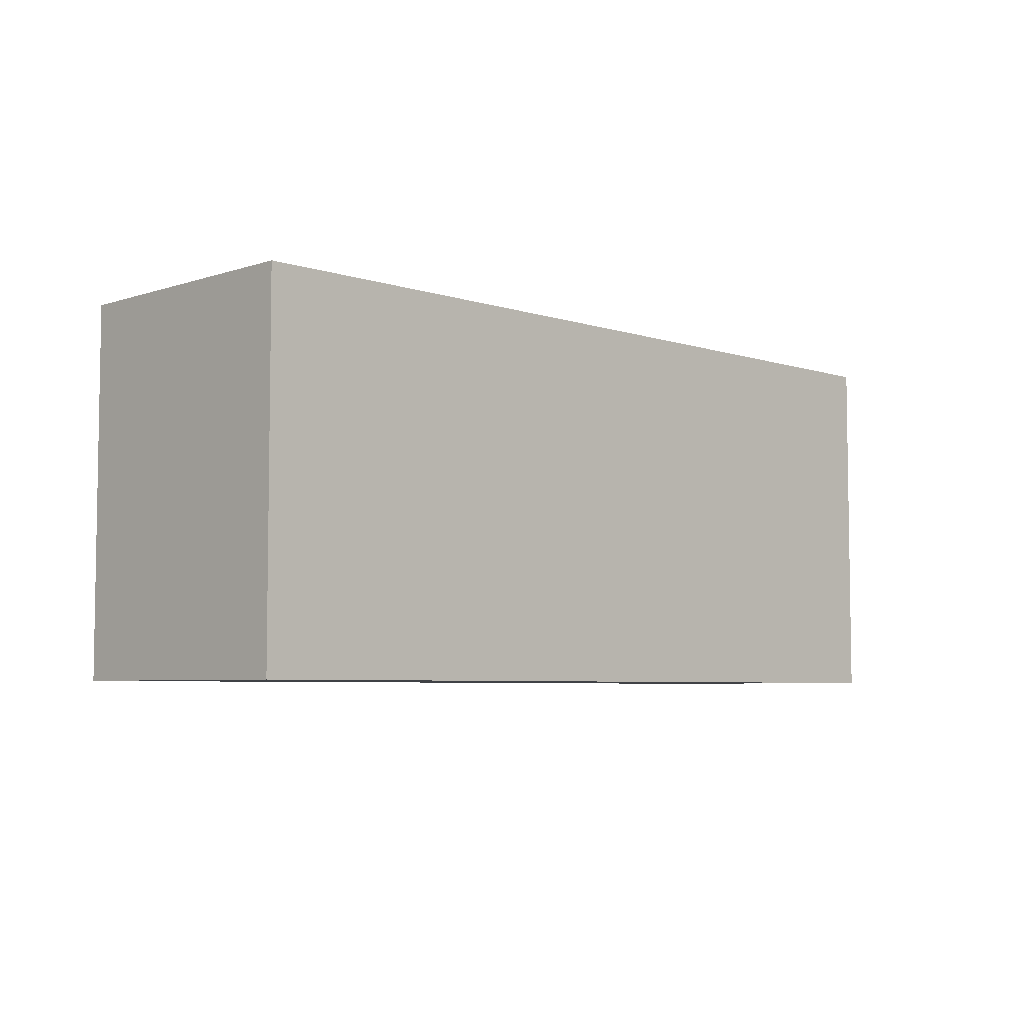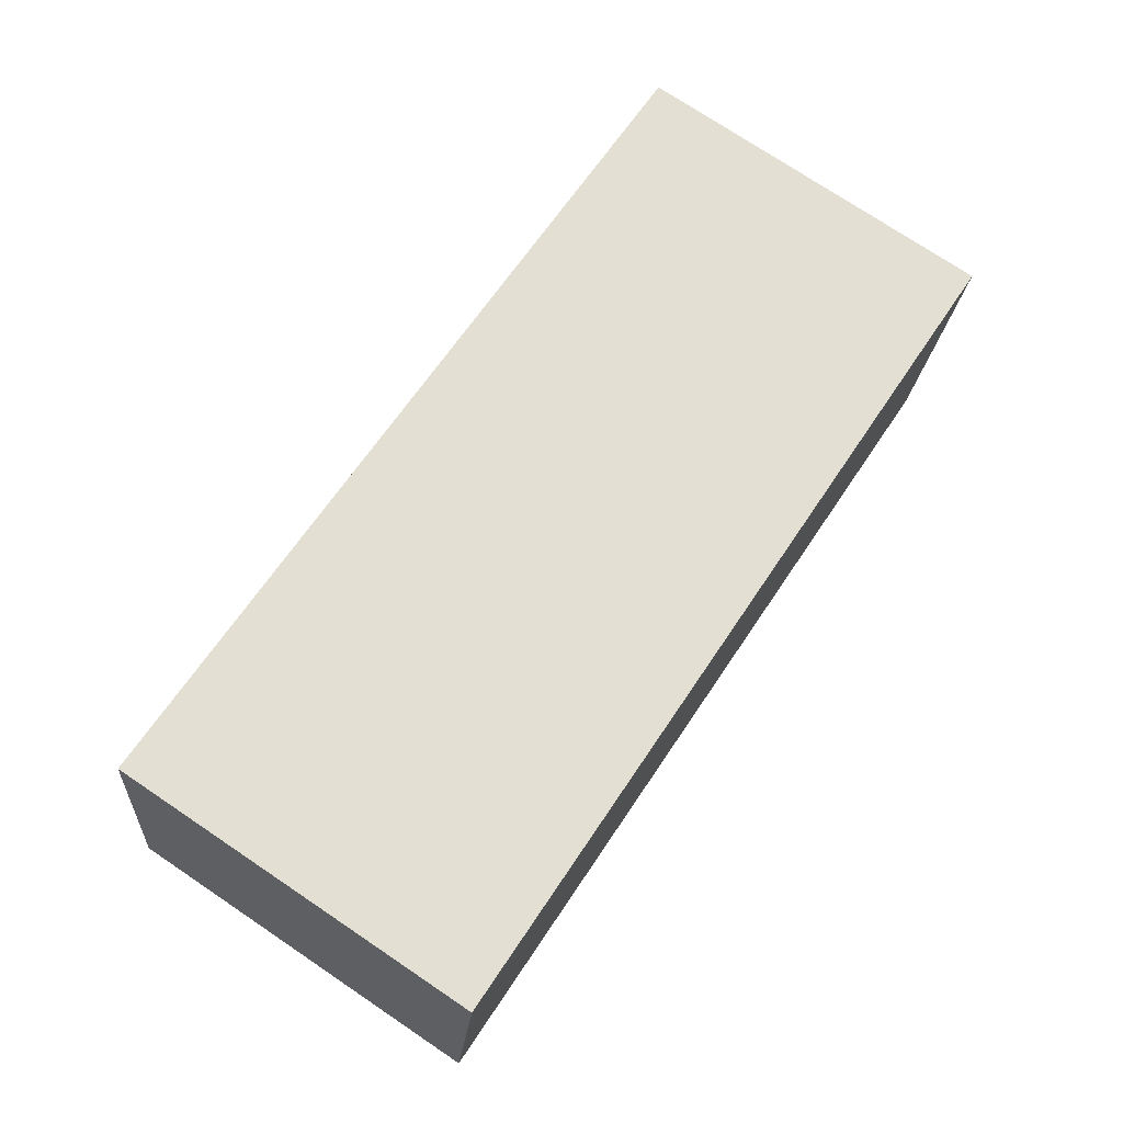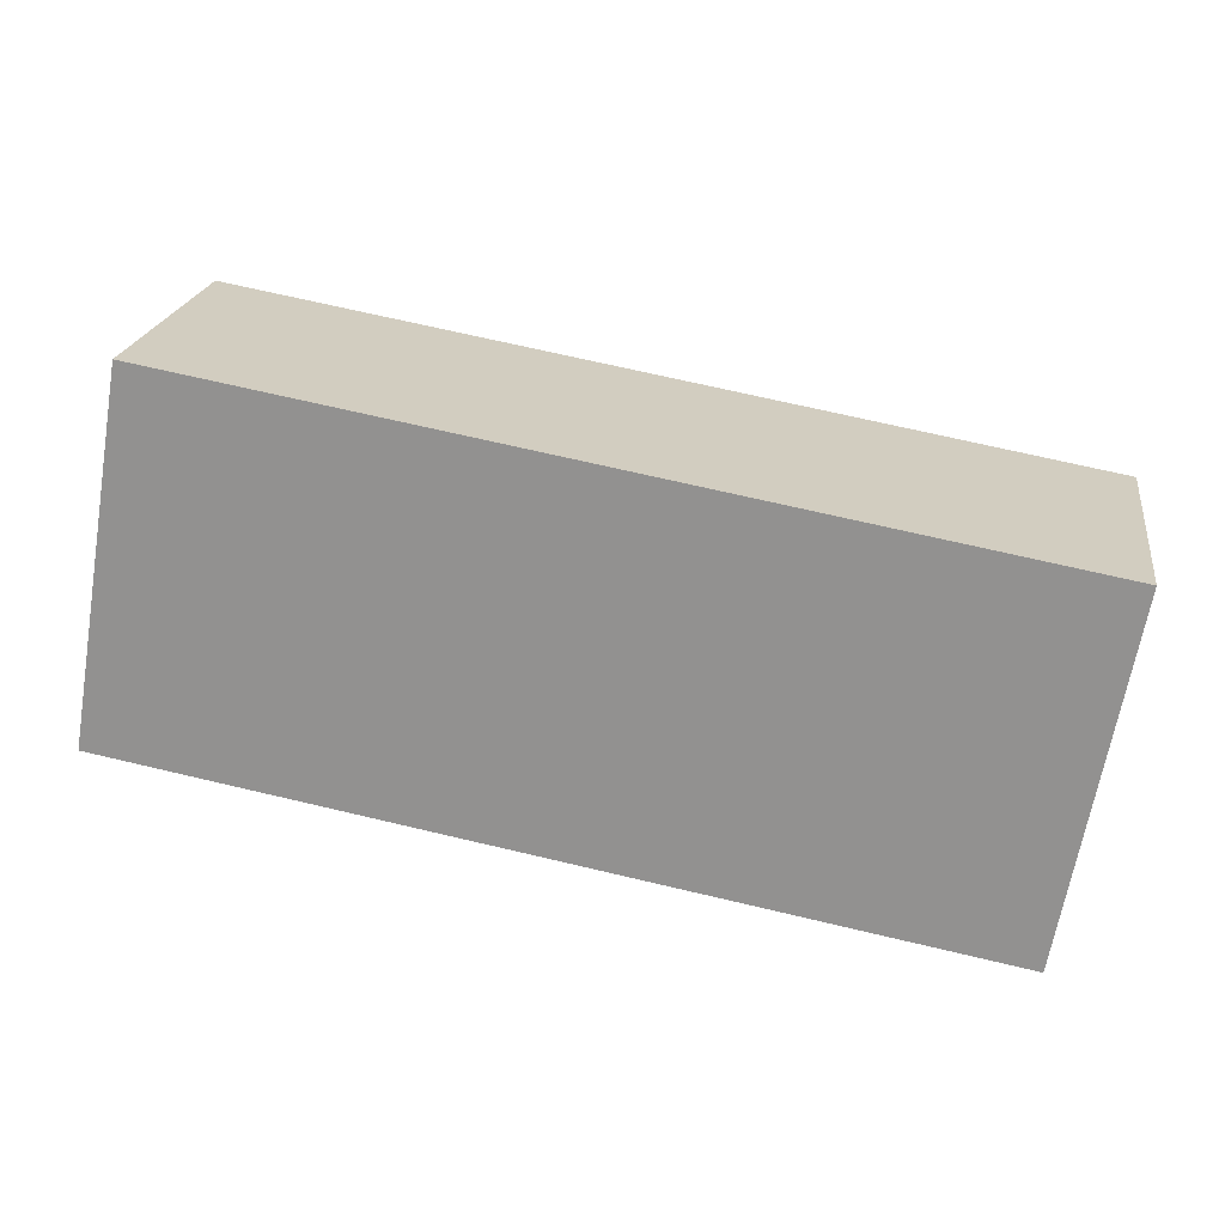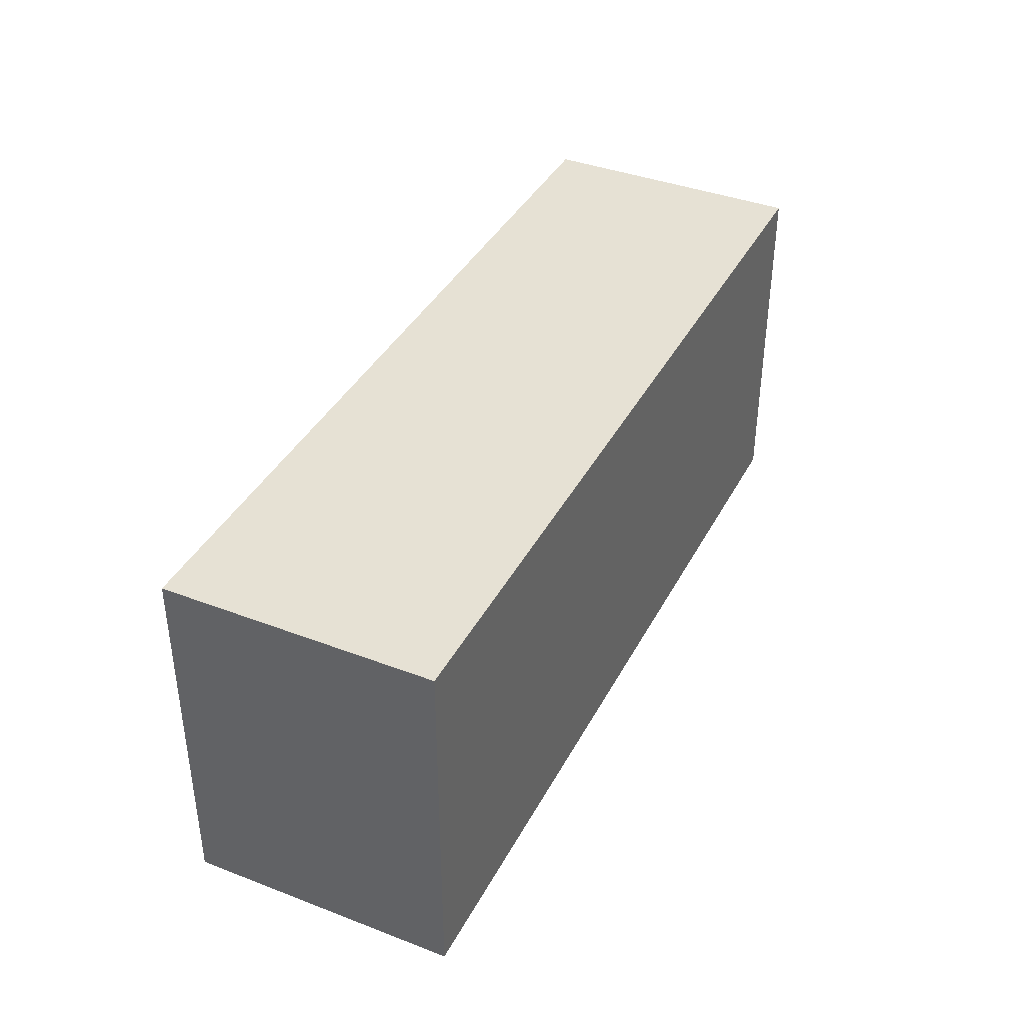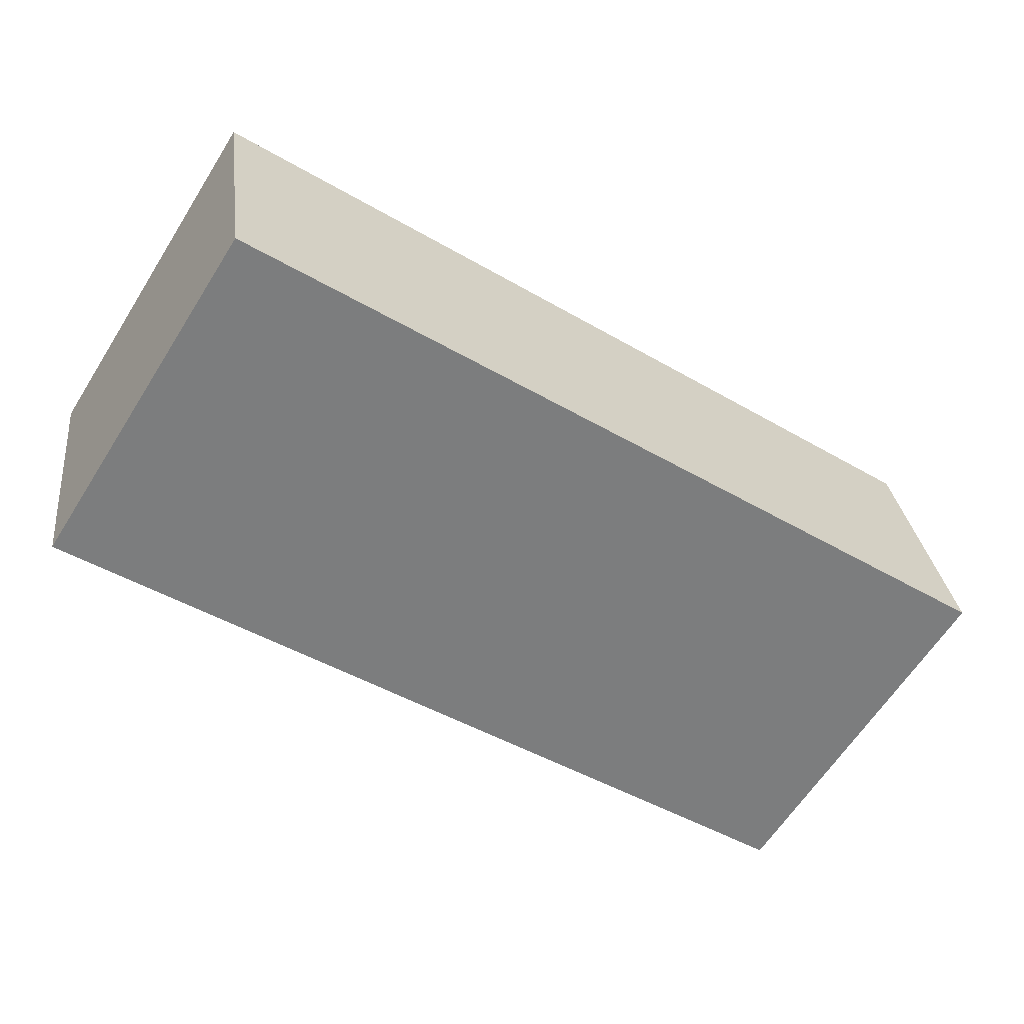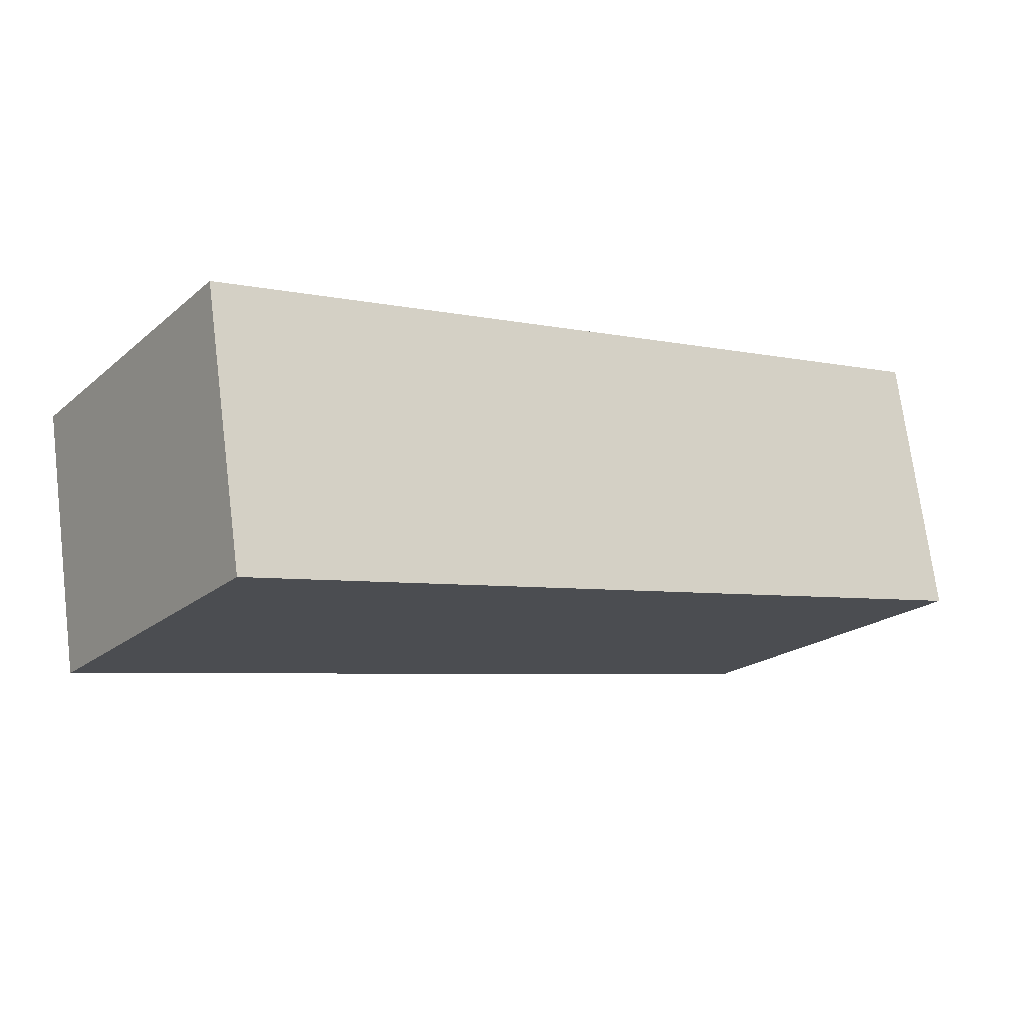
<metadata>
{"format":"obj","ext":"obj","renderer":"f3d","projection":"perspective","resolution":1024,"background":"white","views":[{"elev":-5.5,"azim":-53.8,"up":"+Y"},{"elev":75.1,"azim":123.8,"up":"+Z"},{"elev":-66.3,"azim":170.2,"up":"+Z"},{"elev":39.1,"azim":-73.3,"up":"+Y"},{"elev":-63.3,"azim":-32.4,"up":"+Z"},{"elev":-20.4,"azim":-34.4,"up":"+Z"}]}
</metadata>
<code>
v  0.3851 1.512e-16 -2.469
v  7.903 -7.533e-17 1.23
v  0 0 0
v  8.288 7.587e-17 -1.239
v  7.231e-05 3.383 -0.0001069
v  7.903 3.383 1.23
v  8.288 3.383 -1.239
v  0.3852 3.383 -2.469
g defaultobject
f 1 2 3
f 2 1 4
f 5 2 6
f 2 5 3
f 6 4 7
f 4 6 2
f 8 4 1
f 4 8 7
f 5 1 3
f 1 5 8
f 6 8 5
f 8 6 7

</code>
